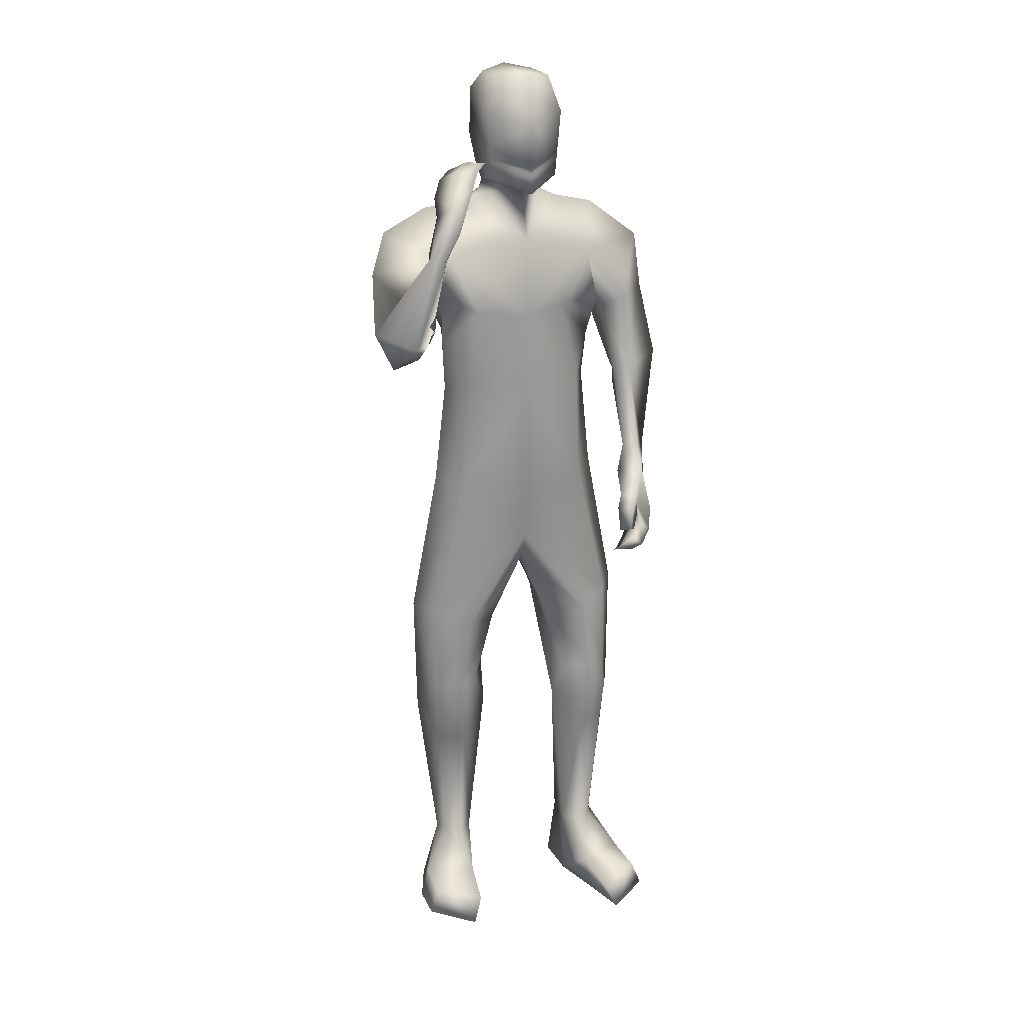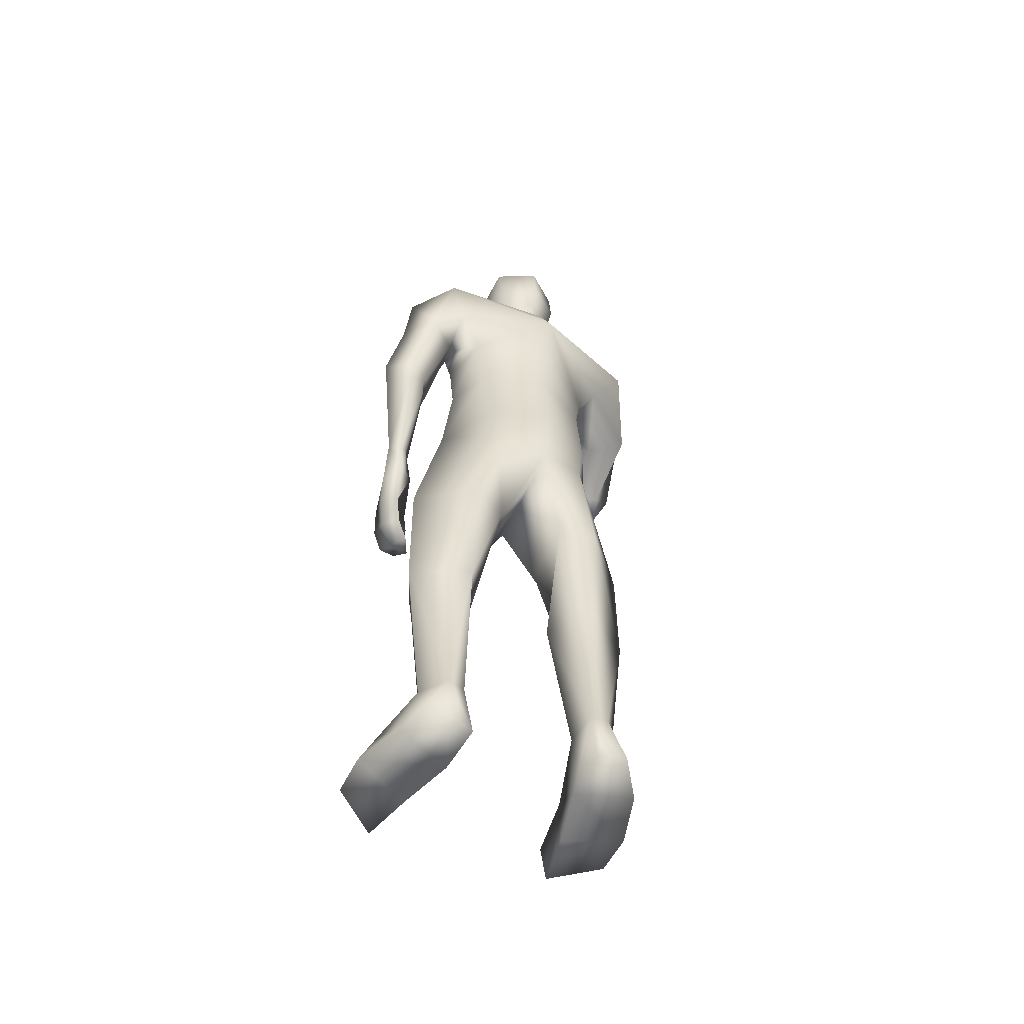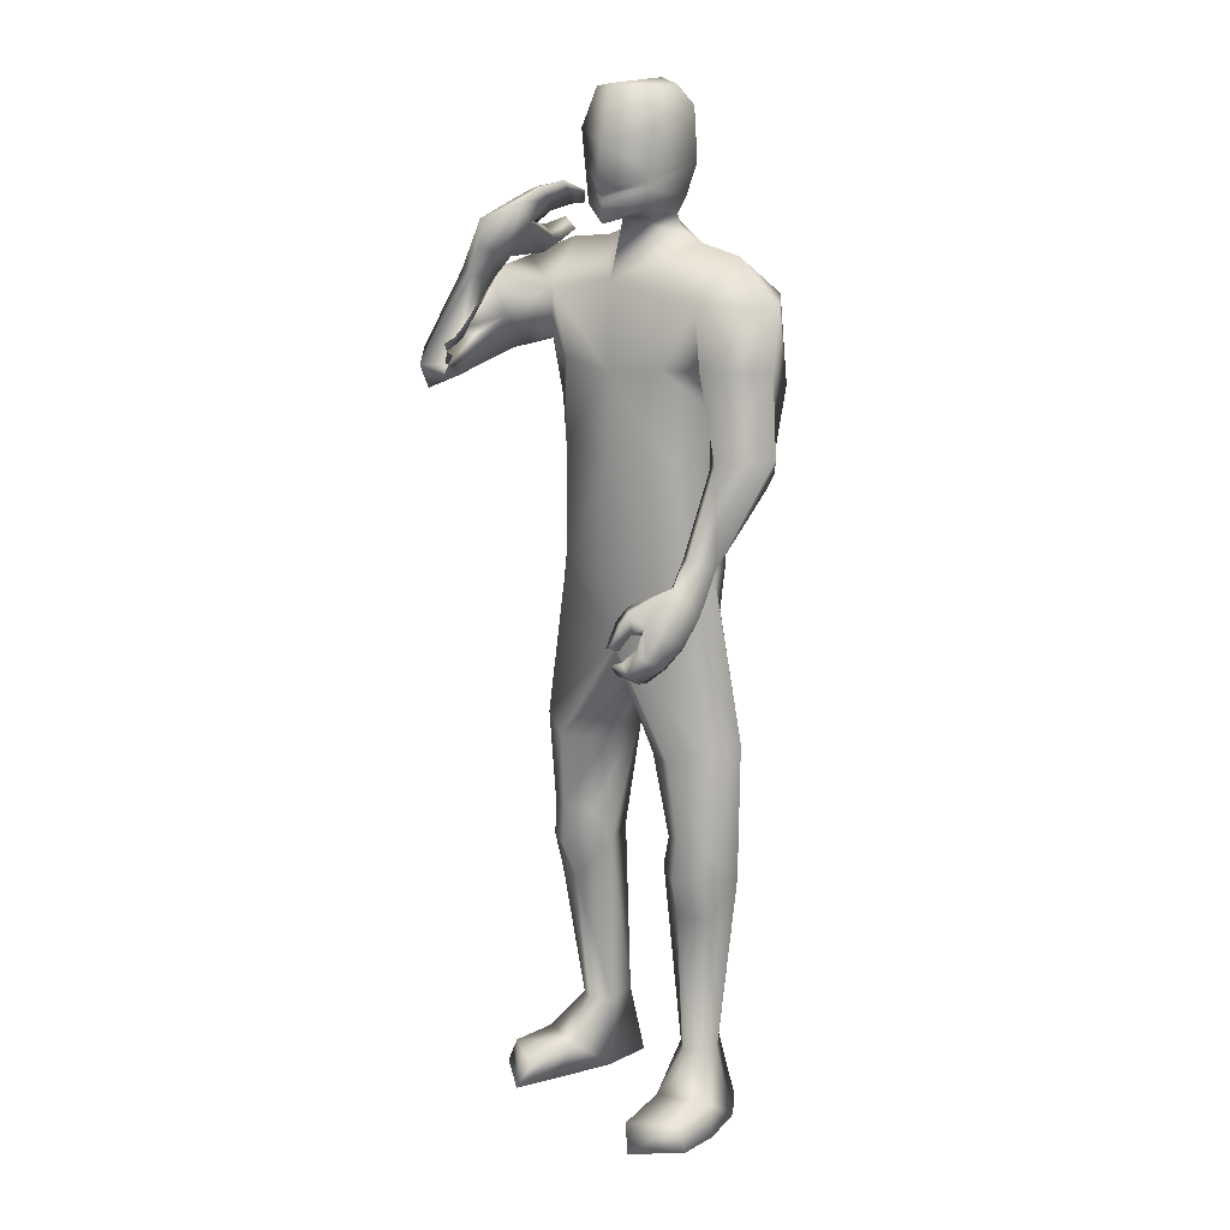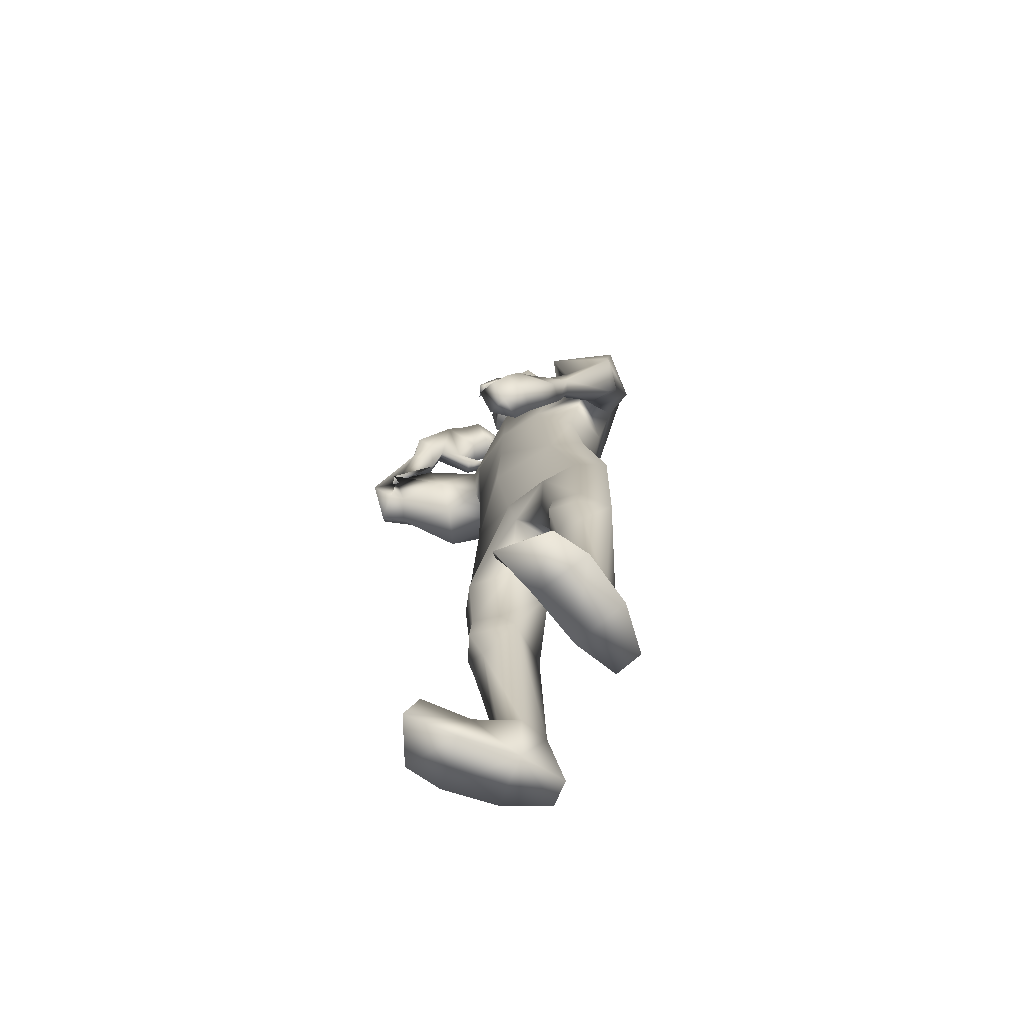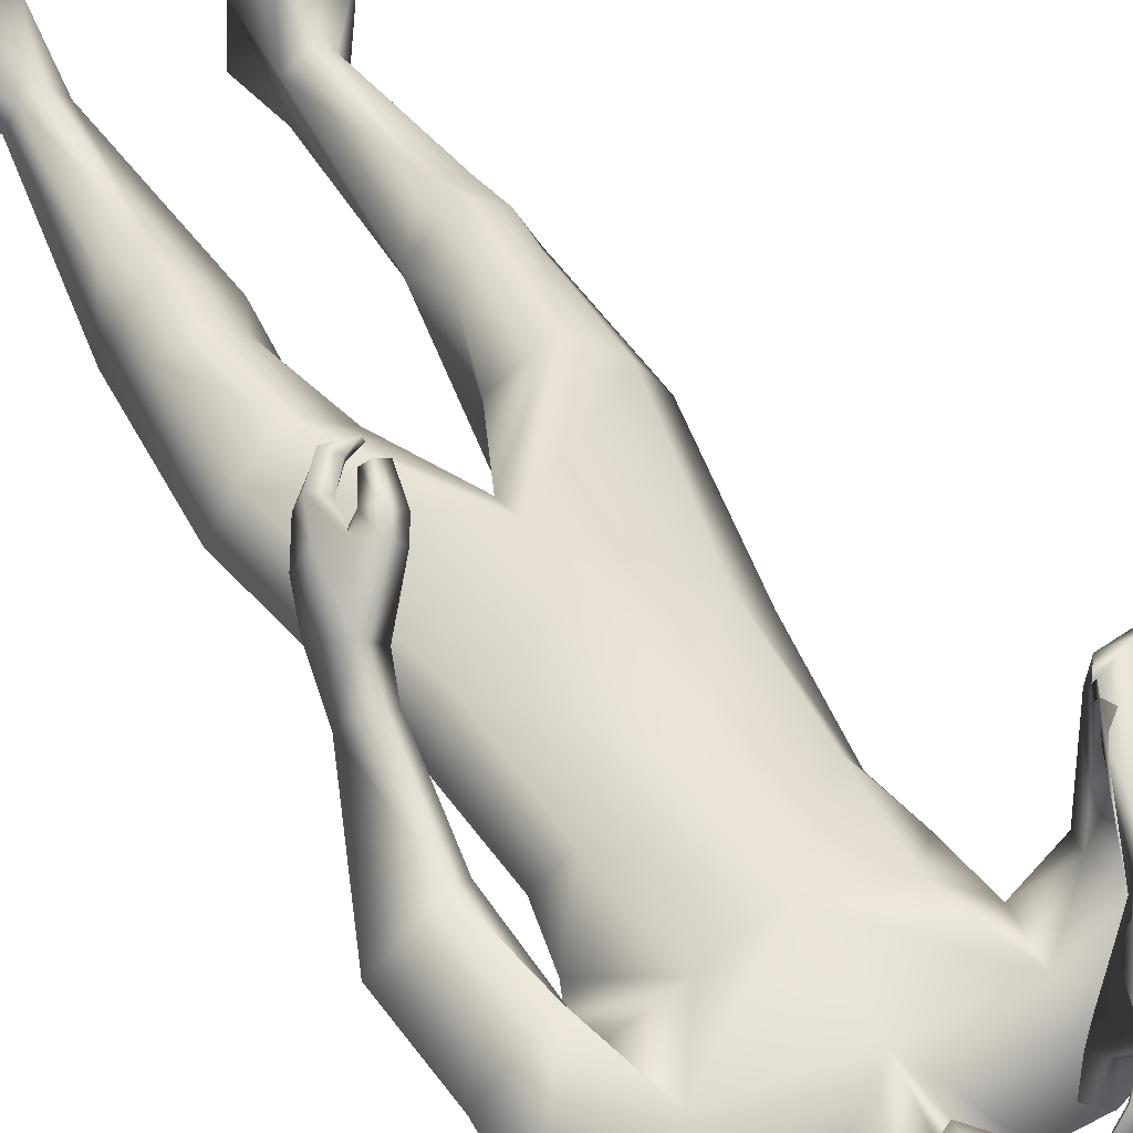
<metadata>
{"format":"obj","ext":"obj","renderer":"f3d","projection":"perspective","resolution":1024,"background":"white","views":[{"elev":21.6,"azim":159.0,"up":"+Z"},{"elev":-57.1,"azim":-28.5,"up":"+Z"},{"elev":14.9,"azim":-138.6,"up":"+Z"},{"elev":-70.7,"azim":-126.8,"up":"+Z"},{"elev":45.2,"azim":-25.9,"up":"+Y"}]}
</metadata>
<code>
o HumanMale
v -0.3706 0.08086 2.232
v 0.01253 0.2728 2.664
v 0.01253 -0.2044 2.664
v -0.3255 0.08492 2.664
v -0.2475 0.2136 2.708
v -0.2397 -0.1061 2.664
v -0.4127 0.06154 3.023
v 0.01253 -0.3088 3.115
v -0.3921 -0.1341 3.108
v -0.3192 0.1533 3.263
v 0.01253 0.2485 3.354
v -0.3954 -0.0101 3.452
v -0.2216 0.00127 3.493
v -0.6114 0.02395 3.286
v 0.01286 0.2947 2.23
v 0.0133 -0.2645 2.242
v -0.2235 -0.1692 2.235
v 0.01208 0.2259 1.932
v 0.01481 -0.1968 3.394
v -0.469 -0.1671 3.308
v -0.1347 -0.003988 3.523
v -0.6233 0.07101 3.054
v -0.547 -0.1128 2.979
v -0.4483 0.2824 3.058
v -0.6801 0.1203 2.744
v -0.4975 0.2488 2.717
v -0.579 -0.002107 2.725
v -0.4083 -0.02499 2.951
v -0.3876 0.1316 2.989
v -0.4412 0.209 2.685
v -0.4776 0.05658 2.702
v -0.595 0.01299 2.668
v -0.4975 0.06345 2.663
v -0.5805 0.04874 2.602
v -0.4844 0.08699 2.614
v -0.55 0.2989 2.341
v -0.5054 0.2626 2.321
v -0.4681 0.2753 2.338
v -0.432 0.3441 2.374
v -0.4855 0.3842 2.374
v -0.5328 0.3697 2.172
v -0.4794 0.455 2.291
v -0.4734 0.2922 2.214
v -0.3965 0.3689 2.255
v -0.4307 0.3379 2.245
v -0.2736 0.1895 2.224
v -0.2013 -0.1649 2.039
v 0.01281 -0.2233 1.941
v -0.4964 0.06536 1.597
v -0.4182 0.1795 1.581
v -0.2788 -0.1327 1.555
v -0.2881 0.2599 1.522
v -0.1259 0.1519 1.503
v -0.13 -0.07346 1.555
v -0.4249 0.1752 1.179
v -0.2572 -0.05958 1.037
v -0.321 0.2392 1.215
v -0.222 0.1676 1.182
v -0.4271 0.1945 1.043
v -0.324 0.2664 1.043
v -0.1706 0.1355 1.043
v -0.4909 0.06754 1.043
v -0.4198 0.1696 0.8816
v -0.3076 0.2157 0.8814
v -0.4067 0.0774 0.2986
v -0.3698 0.1477 0.3025
v -0.3284 -0.03261 0.297
v -0.3098 0.1748 0.2946
v -0.2473 0.1125 0.2946
v -0.2562 -0.01732 0.2966
v -0.4789 0.05939 0.01842
v -0.2509 0.1184 -0.0105
v -0.3583 -0.1046 0.004059
v -0.2444 -0.07659 -0.00685
v -0.4976 0.2239 0.1318
v -0.2867 0.3092 0.1402
v -0.5024 0.4232 0.1261
v -0.5418 0.4377 0.02483
v -0.5469 0.2772 0.02867
v -0.3134 0.3522 -0.008503
v -0.3095 0.5237 0.1071
v -0.3552 0.5669 0.003567
v -0.1138 0.01053 3.594
v 0.01189 0.1781 3.58
v -0.4192 0.5502 2.147
v -0.509 0.4308 2.07
v -0.4319 0.5028 2.115
v -0.3087 0.5807 2.159
v -0.3628 0.6232 2.16
v -0.3968 0.5963 2.127
v -0.3663 0.6323 2.066
v -0.3005 0.6281 2.066
v -0.3433 0.6566 2.079
v -0.3349 0.5497 2.211
v -0.3858 0.5959 2.205
v -0.4526 0.3648 2.038
v -0.467 0.498 1.992
v -0.3937 0.5156 2.013
v -0.3916 0.5514 1.929
v -0.3458 0.5468 1.959
v -0.3001 0.5633 1.946
v -0.4115 0.4206 1.96
v -0.3558 0.4613 1.905
v -0.4851 0.5435 2.126
v -0.4624 0.5919 2.039
v -0.4152 0.587 2.073
v -0.4089 0.6317 1.984
v -0.3718 0.6243 2.022
v -0.3318 0.6455 2.008
v -0.1274 -0.02117 3.653
v -0.1377 0.2015 3.627
v -0.1448 -0.04545 3.989
v -0.1554 0.2205 3.907
v -0.1023 0.002154 4.065
v -0.1057 0.1893 4.06
v 0.01263 -0.09382 3.596
v 0.01062 0.1827 1.818
v 0.01271 -0.1286 3.638
v 0.01187 0.2952 3.566
v 0.01277 -0.1561 3.956
v 0.01185 0.3043 3.862
v 0.01254 -0.04191 4.088
v 0.01197 0.2438 4.072
v 0.3983 0.07832 2.231
v 0.3506 0.08492 2.664
v 0.2726 0.2136 2.708
v 0.2648 -0.1061 2.664
v 0.3852 0.1657 3.105
v 0.4122 -0.0559 3.105
v 0.3582 0.1996 3.307
v 0.4071 0.009324 3.482
v 0.2452 0.000636 3.495
v 0.6146 0.05414 3.396
v 0.2519 -0.162 2.239
v 0.5336 -0.1192 3.265
v 0.1597 -0.003562 3.523
v 0.7119 0.192 3.247
v 0.6752 0.1053 3.057
v 0.5104 0.3867 3.368
v 0.7904 0.4701 3.059
v 0.6045 0.5609 3.132
v 0.6921 0.4103 2.951
v 0.5429 0.2242 3.053
v 0.4771 0.3334 3.194
v 0.557 0.575 3.073
v 0.596 0.479 2.965
v 0.7255 0.515 2.908
v 0.619 0.5412 2.951
v 0.6526 0.6285 3.017
v 0.5729 0.5515 3.022
v 0.5428 0.5002 3.381
v 0.4816 0.5148 3.36
v 0.4658 0.476 3.354
v 0.4658 0.3988 3.349
v 0.5152 0.3879 3.371
v 0.4441 0.4985 3.575
v 0.4718 0.367 3.514
v 0.4246 0.5283 3.473
v 0.3895 0.3919 3.431
v 0.4081 0.4638 3.448
v 0.2987 0.1895 2.224
v 0.2299 -0.1596 2.049
v 0.5101 0.04262 1.585
v 0.4302 0.1547 1.564
v 0.2934 -0.1597 1.563
v 0.2976 0.2297 1.503
v 0.1361 0.1193 1.496
v 0.145 -0.1 1.563
v 0.4252 0.1225 1.163
v 0.2558 -0.123 1.042
v 0.3217 0.1879 1.198
v 0.2225 0.1133 1.172
v 0.4232 0.1324 1.026
v 0.3194 0.2033 1.024
v 0.1675 0.07131 1.038
v 0.4883 0.006281 1.033
v 0.4117 0.09693 0.8672
v 0.2991 0.1419 0.8672
v 0.3842 -0.03472 0.2929
v 0.3521 0.03215 0.3002
v 0.3062 -0.144 0.2997
v 0.293 0.06165 0.2928
v 0.2245 0.00037 0.291
v 0.2339 -0.1292 0.3004
v 0.4526 -0.06324 0.01514
v 0.2267 0.0047 -0.01051
v 0.326 -0.2256 0.006262
v 0.2127 -0.1944 -0.003128
v 0.482 0.1014 0.1291
v 0.2764 0.1973 0.1415
v 0.4974 0.3002 0.1247
v 0.536 0.313 0.02299
v 0.533 0.1525 0.02617
v 0.3031 0.2395 -0.007384
v 0.3096 0.4105 0.1089
v 0.356 0.4517 0.004857
v 0.1387 0.01103 3.594
v 0.407 0.2506 3.53
v 0.4033 0.3692 3.64
v 0.3855 0.2897 3.559
v 0.3271 0.1955 3.471
v 0.386 0.169 3.495
v 0.3935 0.1998 3.539
v 0.3354 0.1414 3.57
v 0.2878 0.139 3.524
v 0.3336 0.1188 3.542
v 0.3629 0.2388 3.436
v 0.4178 0.2073 3.463
v 0.3206 0.4108 3.64
v 0.3583 0.2837 3.686
v 0.3097 0.2504 3.635
v 0.2819 0.2075 3.709
v 0.2515 0.2049 3.664
v 0.2074 0.1761 3.675
v 0.2753 0.3393 3.691
v 0.2193 0.2845 3.717
v 0.4484 0.2683 3.577
v 0.3992 0.1965 3.64
v 0.3708 0.195 3.589
v 0.3394 0.1395 3.666
v 0.3153 0.1406 3.615
v 0.271 0.1053 3.622
v 0.1524 -0.02061 3.653
v 0.1618 0.2021 3.627
v 0.1699 -0.04482 3.989
v 0.1794 0.2212 3.907
v 0.1272 0.002613 4.065
v 0.1298 0.1897 4.06
v -0.1465 0.211 3.767
v 0.007556 0.3307 3.703
v -0.1397 -0.07154 3.784
v 0.01279 -0.1672 3.772
v 0.1706 0.2117 3.767
v 0.1649 -0.07093 3.784
v 0.01186 0.2975 3.64
v -0.1421 0.2063 3.697
v 0.1662 0.2069 3.697
v -0.1443 0.2086 3.732
v 0.1684 0.2093 3.732
v 0.01186 0.2986 3.677
v 0.01186 0.298 3.658
v -0.1432 0.2075 3.714
v 0.1673 0.2081 3.714
v -0.2988 -0.1218 2.893
v 0.01253 -0.2566 2.89
v 0.01253 0.2606 3.009
v -0.3527 0.07151 2.85
v -0.185 0.1803 3.03
v 0.3114 -0.07062 2.898
v 0.3713 0.1236 2.872
v 0.2446 0.2449 3.045
f 1 6 4
f 46 4 5
f 17 3 6
f 46 2 15
f 248 7 10
f 244 7 247
f 246 10 11
f 244 8 9
f 10 13 11
f 12 10 14
f 15 18 46
f 8 20 9
f 20 13 12
f 12 14 20
f 13 116 21
f 11 13 21
f 14 23 20
f 14 24 22
f 22 26 25
f 22 27 23
f 7 28 29
f 29 31 30
f 29 10 7
f 29 26 24
f 9 23 28
f 27 28 23
f 30 31 33
f 31 32 33
f 27 25 32
f 32 25 34
f 33 34 35
f 30 33 35
f 35 39 30
f 35 37 38
f 34 36 37
f 26 36 25
f 26 39 40
f 39 42 40
f 36 42 41
f 36 43 37
f 38 43 45
f 39 45 44
f 17 1 47
f 47 16 17
f 18 50 46
f 117 52 18
f 46 49 1
f 47 54 48
f 117 54 53
f 47 49 51
f 54 56 61
f 54 58 53
f 51 62 56
f 52 55 50
f 53 57 52
f 49 55 62
f 55 60 59
f 58 60 57
f 62 55 59
f 59 64 63
f 60 61 64
f 62 59 63
f 64 66 63
f 64 69 68
f 63 65 62
f 56 70 61
f 61 70 69
f 62 67 56
f 67 74 70
f 70 72 69
f 67 71 73
f 66 76 75
f 76 77 75
f 77 82 78
f 78 80 79
f 79 72 71
f 75 65 66
f 71 75 79
f 75 77 78
f 79 75 78
f 73 72 74
f 69 76 68
f 80 82 76
f 21 116 83
f 11 21 84
f 83 84 21
f 76 72 80
f 76 82 81
f 42 85 104
f 42 95 85
f 87 88 94
f 94 42 44
f 87 90 88
f 88 93 89
f 91 88 90
f 89 91 90
f 91 93 92
f 88 95 94
f 95 90 85
f 94 44 87
f 41 96 43
f 96 98 87
f 96 97 102
f 99 102 97
f 103 98 102
f 103 101 100
f 99 101 103
f 87 106 85
f 85 105 104
f 104 97 86
f 105 99 97
f 106 107 105
f 98 108 106
f 108 109 107
f 100 109 108
f 107 101 99
f 104 41 42
f 96 41 86
f 43 96 45
f 87 44 96
f 96 44 45
f 116 110 83
f 84 111 119
f 83 111 84
f 229 121 230
f 231 113 229
f 231 120 112
f 113 123 121
f 112 122 114
f 112 115 113
f 115 114 122
f 123 115 122
f 124 127 134
f 161 125 124
f 134 3 16
f 2 161 15
f 251 128 250
f 128 249 250
f 246 130 251
f 249 8 245
f 132 130 11
f 131 133 130
f 15 161 18
f 135 8 129
f 135 132 19
f 131 135 133
f 132 116 19
f 11 136 132
f 138 133 135
f 133 139 130
f 137 141 139
f 142 137 138
f 128 143 129
f 144 146 143
f 130 144 128
f 141 144 139
f 129 138 135
f 142 143 146
f 145 148 146
f 146 147 142
f 142 147 140
f 147 149 140
f 148 149 147
f 145 150 148
f 154 150 145
f 150 152 149
f 149 151 140
f 151 141 140
f 155 145 141
f 155 159 154
f 151 157 155
f 158 151 152
f 160 152 153
f 154 160 153
f 134 162 124
f 16 162 134
f 164 18 161
f 166 117 18
f 163 161 124
f 168 162 48
f 117 168 48
f 162 163 124
f 168 170 165
f 172 168 167
f 165 176 163
f 169 166 164
f 171 167 166
f 163 169 164
f 169 174 171
f 174 172 171
f 176 173 169
f 173 178 174
f 174 178 175
f 176 177 173
f 180 178 177
f 178 183 175
f 179 177 176
f 184 170 175
f 175 183 184
f 181 176 170
f 188 181 184
f 186 184 183
f 181 185 179
f 180 190 182
f 191 190 189
f 191 196 195
f 192 194 196
f 193 186 194
f 179 189 180
f 185 193 189
f 189 192 191
f 193 192 189
f 186 187 188
f 190 183 182
f 194 190 196
f 136 197 116
f 11 84 136
f 197 136 84
f 190 194 186
f 190 195 196
f 157 217 198
f 157 198 208
f 200 207 201
f 157 207 159
f 203 200 201
f 201 206 205
f 201 204 203
f 202 204 206
f 204 205 206
f 208 201 207
f 208 203 202
f 207 200 159
f 156 158 209
f 209 211 215
f 209 210 199
f 215 212 210
f 211 216 215
f 216 213 214
f 212 216 214
f 200 219 211
f 218 198 217
f 210 217 199
f 218 212 220
f 219 220 221
f 211 221 213
f 221 220 222
f 213 222 214
f 220 214 222
f 217 156 199
f 209 199 156
f 158 160 209
f 200 209 159
f 209 160 159
f 223 116 197
f 84 119 224
f 224 197 84
f 121 233 230
f 226 234 233
f 234 120 232
f 123 226 121
f 225 122 120
f 228 225 226
f 228 122 227
f 123 122 228
f 239 233 234
f 240 233 239
f 238 231 229
f 238 230 240
f 111 235 119
f 110 236 111
f 118 231 110
f 235 224 119
f 237 223 224
f 234 118 223
f 242 240 241
f 242 231 238
f 240 243 241
f 243 239 234
f 237 243 234
f 241 237 235
f 236 231 242
f 236 241 235
f 127 245 3
f 246 126 2
f 125 249 127
f 126 250 125
f 6 245 244
f 5 246 2
f 4 244 247
f 5 247 248
f 1 17 6
f 46 1 4
f 17 16 3
f 46 5 2
f 248 247 7
f 244 9 7
f 246 248 10
f 244 245 8
f 10 12 13
f 8 19 20
f 20 19 13
f 13 19 116
f 14 22 23
f 14 10 24
f 22 24 26
f 22 25 27
f 7 9 28
f 29 28 31
f 29 24 10
f 29 30 26
f 9 20 23
f 27 31 28
f 31 27 32
f 33 32 34
f 35 38 39
f 35 34 37
f 34 25 36
f 26 40 36
f 26 30 39
f 39 44 42
f 36 40 42
f 36 41 43
f 38 37 43
f 39 38 45
f 47 48 16
f 18 52 50
f 117 53 52
f 46 50 49
f 47 51 54
f 117 48 54
f 47 1 49
f 54 51 56
f 54 61 58
f 51 49 62
f 52 57 55
f 53 58 57
f 49 50 55
f 55 57 60
f 58 61 60
f 59 60 64
f 64 68 66
f 64 61 69
f 63 66 65
f 56 67 70
f 62 65 67
f 67 73 74
f 70 74 72
f 67 65 71
f 66 68 76
f 76 81 77
f 77 81 82
f 78 82 80
f 79 80 72
f 75 71 65
f 73 71 72
f 69 72 76
f 94 95 42
f 87 85 90
f 88 92 93
f 91 92 88
f 89 93 91
f 88 89 95
f 95 89 90
f 96 102 98
f 96 86 97
f 99 103 102
f 103 100 98
f 87 98 106
f 85 106 105
f 104 105 97
f 105 107 99
f 106 108 107
f 98 100 108
f 100 101 109
f 107 109 101
f 104 86 41
f 116 118 110
f 83 110 111
f 229 113 121
f 231 112 113
f 231 232 120
f 113 115 123
f 112 120 122
f 112 114 115
f 124 125 127
f 161 126 125
f 134 127 3
f 2 126 161
f 251 130 128
f 128 129 249
f 246 11 130
f 249 129 8
f 132 131 130
f 135 19 8
f 135 131 132
f 132 136 116
f 138 137 133
f 133 137 139
f 137 140 141
f 142 140 137
f 128 144 143
f 144 145 146
f 130 139 144
f 141 145 144
f 129 143 138
f 142 138 143
f 146 148 147
f 148 150 149
f 154 153 150
f 150 153 152
f 149 152 151
f 151 155 141
f 155 154 145
f 155 157 159
f 151 156 157
f 158 156 151
f 160 158 152
f 154 159 160
f 16 48 162
f 164 166 18
f 166 167 117
f 163 164 161
f 168 165 162
f 117 167 168
f 162 165 163
f 168 175 170
f 172 175 168
f 165 170 176
f 169 171 166
f 171 172 167
f 163 176 169
f 169 173 174
f 174 175 172
f 173 177 178
f 180 182 178
f 178 182 183
f 179 180 177
f 184 181 170
f 181 179 176
f 188 187 181
f 186 188 184
f 181 187 185
f 180 189 190
f 191 195 190
f 191 192 196
f 192 193 194
f 193 185 186
f 179 185 189
f 186 185 187
f 190 186 183
f 157 208 207
f 203 198 200
f 201 202 206
f 201 205 204
f 202 203 204
f 208 202 201
f 208 198 203
f 209 200 211
f 209 215 210
f 215 216 212
f 211 213 216
f 200 198 219
f 218 219 198
f 210 218 217
f 218 210 212
f 219 218 220
f 211 219 221
f 213 221 222
f 220 212 214
f 217 157 156
f 223 118 116
f 224 223 197
f 121 226 233
f 226 225 234
f 234 225 120
f 123 228 226
f 225 227 122
f 228 227 225
f 240 230 233
f 238 229 230
f 111 236 235
f 110 231 236
f 118 232 231
f 235 237 224
f 237 234 223
f 234 232 118
f 242 238 240
f 240 239 243
f 241 243 237
f 236 242 241
f 127 249 245
f 246 251 126
f 125 250 249
f 126 251 250
f 6 3 245
f 5 248 246
f 4 6 244
f 5 4 247
o Gunroot
v 0.4006 0.3544 3.571
v 0.3609 0.2867 3.64
v 0.369 0.3238 3.602
f 253 252 254

</code>
